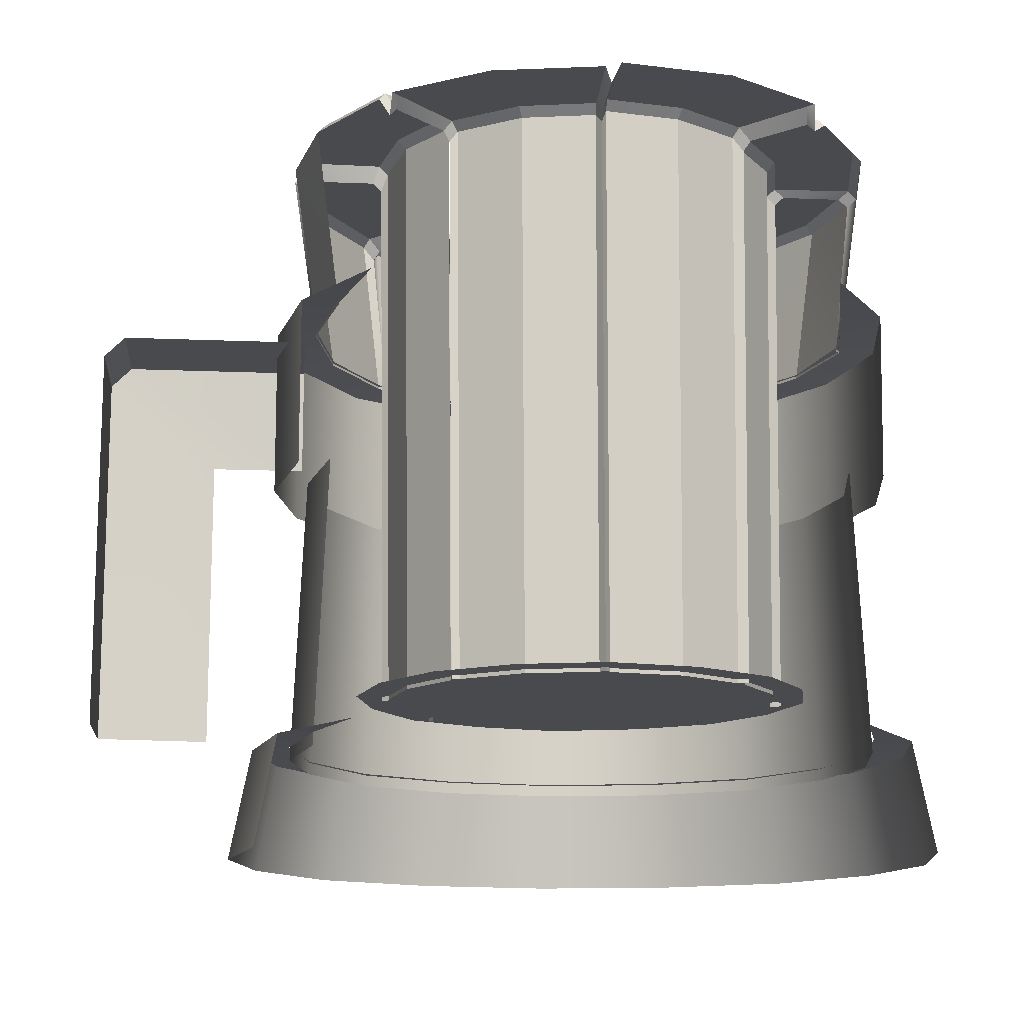
<metadata>
{"format":"obj","ext":"obj","renderer":"f3d","projection":"perspective","resolution":1024,"background":"white","views":[{"elev":-13.2,"azim":-5.5,"up":"+Y"}]}
</metadata>
<code>
g wall_beer
v -0.8329 3.206 -0.6225
v -0.851 3.163 -0.5654
v -0.788 2.525 -0.5415
v -0.788 2.525 -0.5415
v -0.4763 3.206 -0.8471
v -0.4342 2.525 -0.775
v 1.299 2.516 0.276
v 1.201 1.843 0.7593
v 1.205 2.516 0.7848
v 1.294 1.843 0.2515
v 1.201 1.843 -0.2401
v 1.205 2.516 -0.2159
v 0.9369 2.516 -0.648
v 0.9336 1.843 -0.6713
v 0.5006 1.843 -0.9346
v 0.5032 2.516 -0.9122
v -0.003785 2.516 -1.016
v -0.005509 1.843 -1.037
v -0.4988 1.843 -0.9346
v -0.4976 2.516 -0.9122
v -0.9204 2.516 -0.648
v -0.9213 1.843 -0.6713
v -1.188 1.843 -0.2402
v -1.188 2.516 -0.2161
v -1.285 2.516 0.2756
v -1.284 1.843 0.2514
v -1.188 1.843 0.7592
v -1.188 2.516 0.7846
v -1.911 2.418 0.05834
v -1.169 1.995 0.005688
v -1.169 2.418 0.05834
v -1.545 1.995 0.005688
v -1.992 2.336 0.05834
v -1.545 0.8134 0.005688
v -1.992 0.8135 0.05834
v -1.911 2.418 0.5136
v -1.169 2.418 0.05834
v -1.169 2.418 0.5136
v -1.911 2.418 0.05834
v -1.992 0.8135 0.05834
v -1.992 2.336 0.5136
v -1.992 0.8135 0.5136
v -1.992 2.336 0.05834
v -1.992 2.336 0.05834
v -1.911 2.418 0.5136
v -1.992 2.336 0.5136
v -1.911 2.418 0.05834
v -1.188 2.516 0.7846
v -1.031 2.537 0.7153
v -0.9204 2.516 1.209
v -1.116 2.537 0.2697
v -1.285 2.516 0.2756
v -1.188 2.516 -0.2161
v -1.035 2.537 -0.1513
v -0.8002 2.537 -0.5277
v -0.9204 2.516 -0.648
v -0.4976 2.516 -0.9122
v -0.4325 2.537 -0.7595
v -0.003289 2.537 -0.8532
v -0.003785 2.516 -1.016
v 0.5032 2.516 -0.9122
v 0.4386 2.537 -0.7595
v 0.8165 2.537 -0.5277
v 0.9369 2.516 -0.648
v 1.205 2.516 -0.2159
v 1.053 2.537 -0.1509
v 1.136 2.537 0.2763
v 1.299 2.516 0.276
v 1.205 2.516 0.7848
v 1.053 2.537 0.7202
v 0.9369 2.516 1.209
v 1.359 0.7431 0.2852
v 1.343 0.3021 0.8382
v 1.261 0.7431 0.8185
v 1.447 0.3021 0.2702
v 1.343 0.3021 -0.2796
v 1.261 0.7431 -0.2302
v 0.9794 0.7431 -0.683
v 1.044 0.3021 -0.762
v 0.5594 0.3021 -1.056
v 0.5249 0.7431 -0.9599
v -0.006364 0.7431 -1.069
v -0.006691 0.3021 -1.172
v -0.5585 0.3021 -1.056
v -0.5238 0.7431 -0.9599
v -0.967 0.7431 -0.683
v -1.031 0.3021 -0.762
v -1.329 0.3021 -0.2797
v -1.247 0.7431 -0.2304
v -1.349 0.7431 0.2849
v -1.437 0.3021 0.27
v -1.329 0.3021 0.8381
v -1.247 0.7431 0.8183
v -1.247 0.7431 0.8183
v -1.109 0.7573 0.7592
v -0.967 0.7431 1.263
v -1.201 0.7573 0.2846
v -1.349 0.7431 0.2849
v -1.247 0.7431 -0.2304
v -1.109 0.7573 -0.1714
v -0.8573 0.7573 -0.5734
v -0.967 0.7431 -0.683
v -0.5238 0.7431 -0.9599
v -0.4645 0.7573 -0.821
v -0.006035 0.7573 -0.9211
v -0.006364 0.7431 -1.069
v 0.5249 0.7431 -0.9599
v 0.466 0.7573 -0.821
v 0.8697 0.7573 -0.5734
v 0.9794 0.7431 -0.683
v 1.261 0.7431 -0.2302
v 1.122 0.7573 -0.1709
v 1.211 0.7573 0.2855
v 1.359 0.7431 0.2852
v 1.261 0.7431 0.8185
v 1.122 0.7573 0.7596
v 0.9794 0.7431 1.263
v -1.197 0.7077 0.263
v -1.059 1.878 0.7041
v -1.109 0.7077 0.7352
v -1.145 1.878 0.2536
v -1.109 0.7077 -0.1984
v -1.059 1.878 -0.1859
v -0.8624 0.7077 -0.604
v -0.8219 1.878 -0.573
v 1.072 1.878 0.7041
v 1.207 0.7077 0.2631
v 1.122 0.7077 0.7353
v 1.155 1.878 0.2536
v 1.122 0.7077 -0.1983
v 1.072 1.878 -0.1859
v 0.8336 1.878 -0.573
v 0.8739 0.7077 -0.604
v -0.4664 0.7077 -0.8474
v -0.8219 1.878 -0.573
v -0.8624 0.7077 -0.604
v -0.4447 1.878 -0.807
v -0.004085 0.7077 -0.9416
v -0.004422 1.878 -0.8992
v 0.4779 0.7077 -0.8474
v 0.4563 1.878 -0.807
v 0.8336 1.878 -0.573
v 0.8739 0.7077 -0.604
v -0.005501 0.972 1.23
v 0.6693 0.972 0.9515
v 0.3552 0.972 1.153
v -0.6536 0.972 0.9476
v -0.3535 0.972 1.153
v 0.6671 0.972 -0.3682
v 0.9448 0.972 0.2909
v 0.8617 0.972 0.6508
v 0.8617 0.972 -0.05536
v -0.6592 0.972 -0.3725
v -0.005273 0.972 -0.6535
v 0.3657 0.972 -0.5579
v -0.3535 0.972 -0.5579
v -0.9283 0.972 0.2916
v -0.8487 0.972 -0.05502
v -0.8487 0.972 0.6512
v -0.8725 3.285 1.118
v -0.7978 3.285 0.63
v -0.6268 3.285 0.8857
v -1.104 3.285 0.7595
v -1.19 3.285 0.3269
v -0.8641 3.285 0.3172
v -0.03656 3.259 1.488
v -0.3323 3.259 1.101
v -0.02669 3.259 1.162
v -0.4624 3.259 1.408
v -0.5913 3.259 0.9216
v -0.03765 3.259 1.524
v -0.8236 3.259 1.167
v -0.4766 3.259 1.442
v -0.8485 3.259 1.193
v 0.8351 3.277 1.167
v 0.3346 3.277 1.101
v 0.6023 3.277 0.9215
v 0.4635 3.277 1.408
v 0.01761 3.277 1.162
v 0.86 3.277 1.193
v 0.02487 3.277 1.488
v 0.4775 3.277 1.442
v 0.02568 3.277 1.524
v 1.2 3.243 0.3265
v 0.8105 3.243 0.6297
v 0.8737 3.243 0.3167
v 1.118 3.243 0.7593
v 0.885 3.243 1.118
v 0.6385 3.243 0.8856
v -0.6268 3.259 -0.3039
v -1.104 3.259 -0.1637
v -0.8725 3.259 -0.5363
v -0.7978 3.259 -0.03466
v -0.8641 3.259 0.2666
v -1.19 3.259 0.2566
v 0.8737 3.259 0.2661
v 1.118 3.259 -0.164
v 1.2 3.259 0.2563
v 0.8105 3.259 -0.03494
v 0.6386 3.259 -0.3039
v 0.8849 3.259 -0.5364
v -1.116 2.525 0.2332
v -1.137 3.223 -0.1783
v -1.225 3.223 0.2548
v -1.038 2.525 -0.1649
v 1.15 3.223 -0.1785
v 0.8377 2.525 -0.5159
v 1.054 2.525 -0.1649
v 0.9107 3.223 -0.5615
v 1.158 2.525 0.2331
v 1.15 3.223 -0.1785
v 1.054 2.525 -0.1649
v 1.235 3.223 0.2545
v -1.038 2.525 -0.1649
v -0.8983 3.223 -0.5615
v -1.137 3.223 -0.1783
v -0.8218 2.525 -0.5159
v -0.02669 3.242 -0.5802
v -0.4624 3.242 -0.8139
v -0.03656 3.242 -0.907
v -0.3323 3.242 -0.5072
v -0.5913 3.242 -0.3398
v -0.8236 3.242 -0.5859
v -0.4342 2.525 -0.775
v -0.03758 3.206 -0.9429
v -0.4763 3.206 -0.8471
v -0.03108 2.525 -0.8594
v -1.225 3.249 0.3272
v -1.038 2.525 0.708
v -1.116 2.525 0.2997
v -1.137 3.249 0.7726
v 1.15 3.207 0.7724
v 1.143 2.525 0.2996
v 1.054 2.525 0.708
v 1.234 3.207 0.3269
v -0.6004 3.249 0.8608
v -0.7351 0.9565 0.602
v -0.5772 0.9565 0.8378
v -0.7645 3.249 0.6159
v -0.0256 3.223 1.126
v -0.3054 0.9565 1.037
v -0.02378 0.9565 1.093
v -0.3182 3.223 1.068
v 0.5774 3.241 0.8952
v 0.3095 0.9565 1.037
v 0.5568 0.9565 0.871
v 0.3206 3.241 1.068
v 0.8375 3.207 0.3156
v 0.749 0.9565 0.6017
v 0.8072 0.9565 0.3129
v 0.7771 3.207 0.6156
v -0.7645 3.249 0.6159
v -0.7962 0.9565 0.3135
v -0.7351 0.9565 0.602
v -0.8279 3.249 0.3162
v -0.3182 3.223 1.068
v -0.5445 0.9565 0.871
v -0.3054 0.9565 1.037
v -0.5665 3.223 0.8952
v 0.3206 3.241 1.068
v 0.01704 0.9565 1.093
v 0.3095 0.9565 1.037
v 0.0168 3.241 1.126
v 0.7771 3.207 0.6156
v 0.5903 0.9565 0.8378
v 0.749 0.9565 0.6017
v 0.6122 3.207 0.8608
v -0.8725 3.285 1.118
v -0.6246 3.216 0.9187
v -0.8293 3.216 1.123
v -0.6268 3.285 0.8857
v -0.004993 3.216 1.199
v -0.03656 3.259 1.488
v -0.02669 3.259 1.162
v -0.006262 3.216 1.432
v -0.006458 3.216 1.468
v -0.03765 3.259 1.524
v 0.8351 3.277 1.167
v 0.6469 3.216 0.9292
v 0.8419 3.216 1.123
v 0.6023 3.277 0.9215
v 1.2 3.243 0.3265
v 0.9169 3.216 0.2909
v 1.166 3.216 0.2909
v 0.8737 3.243 0.3167
v -0.6399 3.199 -0.3533
v -0.8725 3.259 -0.5363
v -0.8259 3.199 -0.5396
v -0.6268 3.259 -0.3039
v 0.9169 3.216 0.2909
v 1.2 3.259 0.2563
v 1.166 3.216 0.2909
v 0.8737 3.259 0.2661
v -1.122 2.525 0.266
v -1.225 3.223 0.2548
v -1.194 3.179 0.2904
v -1.116 2.525 0.2332
v 0.9107 3.223 -0.5615
v 0.8103 2.525 -0.5427
v 0.8377 2.525 -0.5159
v 0.8822 3.179 -0.5954
v 0.8016 2.525 -0.5873
v 0.8756 3.249 -0.6507
v 0.6435 3.216 -0.3503
v 0.8849 3.259 -0.5364
v 0.6386 3.259 -0.3039
v 0.8567 3.216 -0.5685
v 0.6435 3.216 -0.3503
v 0.8504 3.286 -0.6221
v 0.6095 3.286 -0.356
v 1.203 3.179 0.2901
v 1.158 2.525 0.2331
v 1.136 2.525 0.2659
v 1.235 3.223 0.2545
v 0.6469 3.216 0.9292
v 0.885 3.243 1.118
v 0.8419 3.216 1.123
v 0.6385 3.243 0.8856
v 0.02487 3.277 1.488
v -0.004993 3.216 1.199
v 0.01761 3.277 1.162
v -0.006262 3.216 1.432
v 0.02568 3.277 1.524
v -0.006458 3.216 1.468
v -0.6246 3.216 0.9187
v -0.8236 3.259 1.167
v -0.8293 3.216 1.123
v -0.5913 3.259 0.9216
v -0.8485 3.259 1.193
v -0.8293 3.216 1.123
v -0.8557 3.179 1.149
v -0.8893 3.216 0.2914
v -1.19 3.285 0.3269
v -1.157 3.216 0.2912
v -0.8641 3.285 0.3172
v -1.19 3.259 0.2566
v -0.8893 3.216 0.2914
v -1.157 3.216 0.2912
v -0.8641 3.259 0.2666
v -0.851 3.163 -0.5654
v -0.8218 2.525 -0.5159
v -0.788 2.525 -0.5415
v -0.8983 3.223 -0.5615
v -0.001288 3.199 -0.6376
v -0.03656 3.242 -0.907
v 0.0003165 3.199 -0.8884
v -0.02669 3.242 -0.5802
v -0.8236 3.242 -0.5859
v -0.6399 3.199 -0.3533
v -0.8259 3.199 -0.5396
v -0.5913 3.242 -0.3398
v 0.0006165 3.163 -0.9253
v -0.03108 2.525 -0.8594
v 0.002549 2.525 -0.854
v -0.03758 3.206 -0.9429
v -1.194 3.179 0.2904
v -1.116 2.525 0.2997
v -1.122 2.525 0.266
v -1.225 3.249 0.3272
v 1.136 2.525 0.2659
v 1.234 3.207 0.3269
v 1.203 3.179 0.2901
v 1.143 2.525 0.2996
v -0.004796 3.18 1.162
v -0.02378 0.9565 1.093
v -0.003749 0.9565 1.128
v -0.0256 3.223 1.126
v 0.6212 3.18 0.9037
v 0.5568 0.9565 0.871
v 0.599 0.9565 0.8791
v 0.5774 3.241 0.8952
v 0.8807 3.18 0.2909
v 0.8072 0.9565 0.3129
v 0.8488 0.9565 0.2891
v 0.8375 3.207 0.3156
v -0.8204 0.9565 0.2897
v -0.8279 3.249 0.3162
v -0.8531 3.18 0.2914
v -0.7962 0.9565 0.3135
v -0.5758 0.9565 0.8689
v -0.5665 3.223 0.8952
v -0.599 3.18 0.8931
v -0.5445 0.9565 0.871
v -0.003749 0.9565 1.128
v 0.0168 3.241 1.126
v -0.004796 3.18 1.162
v 0.01704 0.9565 1.093
v -0.5905 0.9565 -0.3064
v -0.6004 3.223 -0.279
v -0.6143 3.163 -0.3277
v -0.5772 0.9565 -0.2595
v 0.8488 0.9565 0.2891
v 0.8375 3.223 0.2671
v 0.8807 3.18 0.2909
v 0.8072 0.9565 0.2663
v -0.8531 3.18 0.2914
v -0.7962 0.9565 0.2668
v -0.8204 0.9565 0.2897
v -0.8279 3.223 0.2677
v 0.6175 3.18 -0.3237
v 0.5903 0.9565 -0.2595
v 0.5925 0.9565 -0.2953
v 0.6123 3.223 -0.279
v -0.6246 3.216 0.9187
v -0.6004 3.249 0.8608
v -0.599 3.18 0.8931
v -0.6268 3.285 0.8857
v -1.104 3.285 0.7595
v -0.8983 3.249 1.141
v -1.137 3.249 0.7726
v -0.8725 3.285 1.118
v -0.004993 3.216 1.199
v -0.0256 3.223 1.126
v -0.004796 3.18 1.162
v -0.02669 3.259 1.162
v 0.6469 3.216 0.9292
v 0.5774 3.241 0.8952
v 0.6212 3.18 0.9037
v 0.6023 3.277 0.9215
v 0.9169 3.216 0.2909
v 0.8375 3.207 0.3156
v 0.8807 3.18 0.2909
v 0.8737 3.243 0.3167
v 1.118 3.243 0.7593
v 1.234 3.207 0.3269
v 1.15 3.207 0.7724
v 1.2 3.243 0.3265
v -0.7978 3.285 0.63
v -0.8279 3.249 0.3162
v -0.7645 3.249 0.6159
v -0.8641 3.285 0.3172
v -0.3323 3.259 1.101
v -0.5665 3.223 0.8952
v -0.3182 3.223 1.068
v -0.5913 3.259 0.9216
v 0.3346 3.277 1.101
v 0.0168 3.241 1.126
v 0.3206 3.241 1.068
v 0.01761 3.277 1.162
v 0.8105 3.243 0.6297
v 0.6122 3.207 0.8608
v 0.7771 3.207 0.6156
v 0.6385 3.243 0.8856
v -1.137 3.249 0.7726
v -1.19 3.285 0.3269
v -1.104 3.285 0.7595
v -1.225 3.249 0.3272
v 1.15 3.207 0.7724
v 0.885 3.243 1.118
v 1.118 3.243 0.7593
v 0.9108 3.207 1.141
v -0.8259 3.199 -0.5396
v -0.8983 3.223 -0.5615
v -0.851 3.163 -0.5654
v -0.8725 3.259 -0.5363
v -0.7978 3.259 -0.03466
v -0.6004 3.223 -0.279
v -0.7645 3.223 -0.0206
v -0.6268 3.259 -0.3039
v 1.166 3.216 0.2909
v 1.235 3.223 0.2545
v 1.203 3.179 0.2901
v 1.2 3.259 0.2563
v 0.8105 3.259 -0.03494
v 0.8375 3.223 0.2671
v 0.7771 3.223 -0.02091
v 0.8737 3.259 0.2661
v -0.8893 3.216 0.2914
v -0.8279 3.223 0.2677
v -0.8531 3.18 0.2914
v -0.8641 3.259 0.2666
v 0.6435 3.216 -0.3503
v 0.6123 3.223 -0.279
v 0.6175 3.18 -0.3237
v 0.6386 3.259 -0.3039
v -1.194 3.179 0.2904
v -1.19 3.259 0.2566
v -1.157 3.216 0.2912
v -1.225 3.223 0.2548
v 0.8849 3.259 -0.5364
v 0.8822 3.179 -0.5954
v 0.9107 3.223 -0.5615
v 0.8567 3.216 -0.5685
v 0.8756 3.249 -0.6507
v 0.8504 3.286 -0.6221
v 0.0003165 3.199 -0.8884
v -0.03758 3.206 -0.9429
v 0.0006165 3.163 -0.9253
v -0.03656 3.242 -0.907
v -0.3323 3.242 -0.5072
v -0.0256 3.206 -0.544
v -0.3182 3.206 -0.4739
v -0.02669 3.242 -0.5802
v -0.851 3.163 -0.5654
v -0.8236 3.242 -0.5859
v -0.8259 3.199 -0.5396
v -0.8329 3.206 -0.6225
v -0.6399 3.199 -0.3533
v -0.5665 3.206 -0.3135
v -0.6143 3.163 -0.3277
v -0.5913 3.242 -0.3398
v -0.6268 3.285 0.8857
v -0.7645 3.249 0.6159
v -0.6004 3.249 0.8608
v -0.7978 3.285 0.63
v -0.8725 3.285 1.118
v -0.8557 3.179 1.149
v -0.8983 3.249 1.141
v -0.8293 3.216 1.123
v -0.02669 3.259 1.162
v -0.3182 3.223 1.068
v -0.0256 3.223 1.126
v -0.3323 3.259 1.101
v 0.6023 3.277 0.9215
v 0.3206 3.241 1.068
v 0.5774 3.241 0.8952
v 0.3346 3.277 1.101
v 0.8351 3.277 1.167
v 0.8671 3.179 1.148
v 0.86 3.277 1.193
v 0.8419 3.216 1.123
v 0.8737 3.243 0.3167
v 0.7771 3.207 0.6156
v 0.8375 3.207 0.3156
v 0.8105 3.243 0.6297
v 1.2 3.243 0.3265
v 1.203 3.179 0.2901
v 1.234 3.207 0.3269
v 1.166 3.216 0.2909
v -0.8641 3.285 0.3172
v -0.8531 3.18 0.2914
v -0.8279 3.249 0.3162
v -0.8893 3.216 0.2914
v -0.5913 3.259 0.9216
v -0.599 3.18 0.8931
v -0.5665 3.223 0.8952
v -0.6246 3.216 0.9187
v 0.01761 3.277 1.162
v -0.004796 3.18 1.162
v 0.0168 3.241 1.126
v -0.004993 3.216 1.199
v 0.6385 3.243 0.8856
v 0.6212 3.18 0.9037
v 0.6122 3.207 0.8608
v 0.6469 3.216 0.9292
v -1.225 3.249 0.3272
v -1.157 3.216 0.2912
v -1.19 3.285 0.3269
v -1.194 3.179 0.2904
v 0.9108 3.207 1.141
v 0.8419 3.216 1.123
v 0.885 3.243 1.118
v 0.8671 3.179 1.148
v -0.8725 3.259 -0.5363
v -1.137 3.223 -0.1783
v -0.8983 3.223 -0.5615
v -1.104 3.259 -0.1637
v -0.6268 3.259 -0.3039
v -0.6143 3.163 -0.3277
v -0.6004 3.223 -0.279
v -0.6399 3.199 -0.3533
v 1.2 3.259 0.2563
v 1.15 3.223 -0.1785
v 1.235 3.223 0.2545
v 1.118 3.259 -0.164
v 0.8737 3.259 0.2661
v 0.8807 3.18 0.2909
v 0.8375 3.223 0.2671
v 0.9169 3.216 0.2909
v -0.8641 3.259 0.2666
v -0.7645 3.223 -0.0206
v -0.8279 3.223 0.2677
v -0.7978 3.259 -0.03466
v 0.6386 3.259 -0.3039
v 0.7771 3.223 -0.02091
v 0.6123 3.223 -0.279
v 0.8105 3.259 -0.03494
v -1.225 3.223 0.2548
v -1.104 3.259 -0.1637
v -1.19 3.259 0.2566
v -1.137 3.223 -0.1783
v 0.9107 3.223 -0.5615
v 1.118 3.259 -0.164
v 0.8849 3.259 -0.5364
v 1.15 3.223 -0.1785
v -0.03656 3.242 -0.907
v -0.4763 3.206 -0.8471
v -0.03758 3.206 -0.9429
v -0.4624 3.242 -0.8139
v -0.02669 3.242 -0.5802
v -0.001526 3.163 -0.6003
v -0.0256 3.206 -0.544
v -0.001288 3.199 -0.6376
v -0.8329 3.206 -0.6225
v -0.4624 3.242 -0.8139
v -0.8236 3.242 -0.5859
v -0.4763 3.206 -0.8471
v -0.5913 3.242 -0.3398
v -0.3182 3.206 -0.4739
v -0.5665 3.206 -0.3135
v -0.3323 3.242 -0.5072
v 0.03992 3.286 -0.9428
v 0.3521 3.286 -0.527
v 0.02473 3.286 -0.5966
v 0.491 3.286 -0.8548
v 0.8504 3.286 -0.6221
v 0.6095 3.286 -0.356
v 0.4599 2.525 -0.7999
v 0.8756 3.249 -0.6507
v 0.5058 3.249 -0.8903
v 0.8016 2.525 -0.5873
v 0.5058 3.249 -0.8903
v 0.03755 2.525 -0.8843
v 0.4599 2.525 -0.7999
v 0.04164 3.249 -0.9808
v 0.03992 3.286 -0.9428
v -0.001288 3.199 -0.6376
v 0.0003165 3.199 -0.8884
v 0.02473 3.286 -0.5966
v 0.002549 2.525 -0.854
v 0.04164 3.249 -0.9808
v 0.0006165 3.163 -0.9253
v 0.03755 2.525 -0.8843
v -0.001288 3.199 -0.6376
v 0.02305 3.25 -0.5583
v -0.001526 3.163 -0.6003
v 0.02473 3.286 -0.5966
v 0.491 3.286 -0.8548
v 0.04164 3.249 -0.9808
v 0.5058 3.249 -0.8903
v 0.03992 3.286 -0.9428
v 0.5058 3.249 -0.8903
v 0.8504 3.286 -0.6221
v 0.491 3.286 -0.8548
v 0.8756 3.249 -0.6507
v 0.3521 3.286 -0.527
v 0.5837 3.25 -0.3276
v 0.337 3.25 -0.4914
v 0.6095 3.286 -0.356
v 0.02473 3.286 -0.5966
v 0.337 3.25 -0.4914
v 0.02305 3.25 -0.5583
v 0.3521 3.286 -0.527
v 0.03992 3.286 -0.9428
v 0.0006165 3.163 -0.9253
v 0.04164 3.249 -0.9808
v 0.0003165 3.199 -0.8884
v 0.6095 3.286 -0.356
v 0.6175 3.18 -0.3237
v 0.5837 3.25 -0.3276
v 0.6435 3.216 -0.3503
g wall_beer_0
f 3 2 1
f 1 5 4
f 6 4 5
f 9 8 7
f 10 7 8
f 10 11 7
f 12 7 11
f 12 11 13
f 14 13 11
f 14 15 13
f 16 13 15
f 16 15 17
f 18 17 15
f 18 19 17
f 20 17 19
f 20 19 21
f 22 21 19
f 22 23 21
f 24 21 23
f 24 23 25
f 26 25 23
f 26 27 25
f 28 25 27
f 31 30 29
f 32 29 30
f 33 29 32
f 32 34 33
f 35 33 34
f 38 37 36
f 39 36 37
f 42 41 40
f 43 40 41
f 46 45 44
f 47 44 45
f 50 49 48
f 49 51 48
f 52 48 51
f 52 51 53
f 54 53 51
f 54 55 53
f 56 53 55
f 56 55 57
f 58 57 55
f 58 59 57
f 60 57 59
f 60 59 61
f 62 61 59
f 62 63 61
f 64 61 63
f 64 63 65
f 66 65 63
f 66 67 65
f 68 65 67
f 68 67 69
f 70 69 67
f 69 70 71
f 74 73 72
f 75 72 73
f 75 76 72
f 77 72 76
f 77 76 78
f 79 78 76
f 79 80 78
f 81 78 80
f 81 80 82
f 83 82 80
f 83 84 82
f 85 82 84
f 85 84 86
f 87 86 84
f 87 88 86
f 89 86 88
f 89 88 90
f 91 90 88
f 91 92 90
f 93 90 92
f 96 95 94
f 95 97 94
f 98 94 97
f 98 97 99
f 100 99 97
f 100 101 99
f 102 99 101
f 102 101 103
f 104 103 101
f 104 105 103
f 106 103 105
f 106 105 107
f 108 107 105
f 108 109 107
f 110 107 109
f 110 109 111
f 112 111 109
f 112 113 111
f 114 111 113
f 114 113 115
f 116 115 113
f 115 116 117
f 120 119 118
f 121 118 119
f 118 121 122
f 123 122 121
f 122 123 124
f 125 124 123
f 128 127 126
f 129 126 127
f 127 130 129
f 131 129 130
f 131 130 132
f 133 132 130
f 136 135 134
f 137 134 135
f 134 137 138
f 139 138 137
f 138 139 140
f 141 140 139
f 141 142 140
f 143 140 142
f 146 145 144
f 145 147 144
f 144 147 148
f 149 147 145
f 150 149 145
f 151 150 145
f 152 149 150
f 153 147 149
f 154 153 149
f 155 154 149
f 156 153 154
f 157 147 153
f 158 157 153
f 159 147 157
f 162 161 160
f 163 160 161
f 163 161 164
f 165 164 161
f 168 167 166
f 169 166 167
f 167 170 169
f 166 169 171
f 172 169 170
f 173 171 169
f 169 172 173
f 174 173 172
f 177 176 175
f 178 175 176
f 176 179 178
f 175 178 180
f 181 178 179
f 182 180 178
f 178 181 182
f 183 182 181
f 186 185 184
f 187 184 185
f 187 185 188
f 189 188 185
f 192 191 190
f 193 190 191
f 193 191 194
f 195 194 191
f 198 197 196
f 199 196 197
f 199 197 200
f 201 200 197
f 204 203 202
f 205 202 203
f 208 207 206
f 209 206 207
f 212 211 210
f 213 210 211
f 216 215 214
f 217 214 215
f 220 219 218
f 221 218 219
f 221 219 222
f 223 222 219
f 226 225 224
f 227 224 225
f 230 229 228
f 231 228 229
f 234 233 232
f 235 232 233
f 238 237 236
f 239 236 237
f 242 241 240
f 243 240 241
f 246 245 244
f 247 244 245
f 250 249 248
f 251 248 249
f 254 253 252
f 255 252 253
f 258 257 256
f 259 256 257
f 262 261 260
f 263 260 261
f 266 265 264
f 267 264 265
f 270 269 268
f 271 268 269
f 274 273 272
f 275 272 273
f 275 273 276
f 277 276 273
f 280 279 278
f 281 278 279
f 284 283 282
f 285 282 283
f 288 287 286
f 289 286 287
f 292 291 290
f 293 290 291
f 296 295 294
f 297 294 295
f 300 299 298
f 301 298 299
f 299 302 301
f 303 301 302
f 306 305 304
f 307 304 305
f 307 309 308
f 310 308 309
f 313 312 311
f 314 311 312
f 317 316 315
f 318 315 316
f 321 320 319
f 322 319 320
f 319 322 323
f 324 323 322
f 327 326 325
f 328 325 326
f 326 330 329
f 331 329 330
f 334 333 332
f 335 332 333
f 338 337 336
f 339 336 337
f 342 341 340
f 343 340 341
f 346 345 344
f 347 344 345
f 350 349 348
f 351 348 349
f 354 353 352
f 355 352 353
f 358 357 356
f 359 356 357
f 362 361 360
f 363 360 361
f 366 365 364
f 367 364 365
f 370 369 368
f 371 368 369
f 374 373 372
f 375 372 373
f 378 377 376
f 379 376 377
f 382 381 380
f 383 380 381
f 386 385 384
f 387 384 385
f 390 389 388
f 391 388 389
f 394 393 392
f 395 392 393
f 398 397 396
f 399 396 397
f 402 401 400
f 403 400 401
f 406 405 404
f 407 404 405
f 410 409 408
f 411 408 409
f 414 413 412
f 415 412 413
f 418 417 416
f 419 416 417
f 422 421 420
f 423 420 421
f 426 425 424
f 427 424 425
f 430 429 428
f 431 428 429
f 434 433 432
f 435 432 433
f 438 437 436
f 439 436 437
f 442 441 440
f 443 440 441
f 446 445 444
f 447 444 445
f 450 449 448
f 451 448 449
f 454 453 452
f 455 452 453
f 458 457 456
f 459 456 457
f 462 461 460
f 463 460 461
f 466 465 464
f 467 464 465
f 470 469 468
f 471 468 469
f 474 473 472
f 475 472 473
f 478 477 476
f 479 476 477
f 482 481 480
f 483 480 481
f 481 484 483
f 485 483 484
f 488 487 486
f 489 486 487
f 492 491 490
f 493 490 491
f 496 495 494
f 497 494 495
f 500 499 498
f 501 498 499
f 504 503 502
f 505 502 503
f 508 507 506
f 509 506 507
f 512 511 510
f 513 510 511
f 516 515 514
f 517 514 515
f 520 519 518
f 521 518 519
f 524 523 522
f 525 522 523
f 528 527 526
f 529 526 527
f 532 531 530
f 533 530 531
f 536 535 534
f 537 534 535
f 540 539 538
f 541 538 539
f 544 543 542
f 545 542 543
f 548 547 546
f 549 546 547
f 552 551 550
f 553 550 551
f 556 555 554
f 557 554 555
f 560 559 558
f 561 558 559
f 564 563 562
f 565 562 563
f 568 567 566
f 569 566 567
f 572 571 570
f 573 570 571
f 576 575 574
f 577 574 575
f 580 579 578
f 581 578 579
f 584 583 582
f 585 582 583
f 588 587 586
f 589 586 587
f 592 591 590
f 593 590 591
f 596 595 594
f 597 594 595
f 600 599 598
f 601 598 599
f 604 603 602
f 605 602 603
f 605 603 606
f 607 606 603
f 610 609 608
f 611 608 609
f 614 613 612
f 615 612 613
f 618 617 616
f 619 616 617
f 622 621 620
f 623 620 621
f 626 625 624
f 627 624 625
f 630 629 628
f 631 628 629
f 634 633 632
f 635 632 633
f 638 637 636
f 639 636 637
f 642 641 640
f 643 640 641
f 646 645 644
f 647 644 645
f 650 649 648
f 651 648 649

</code>
